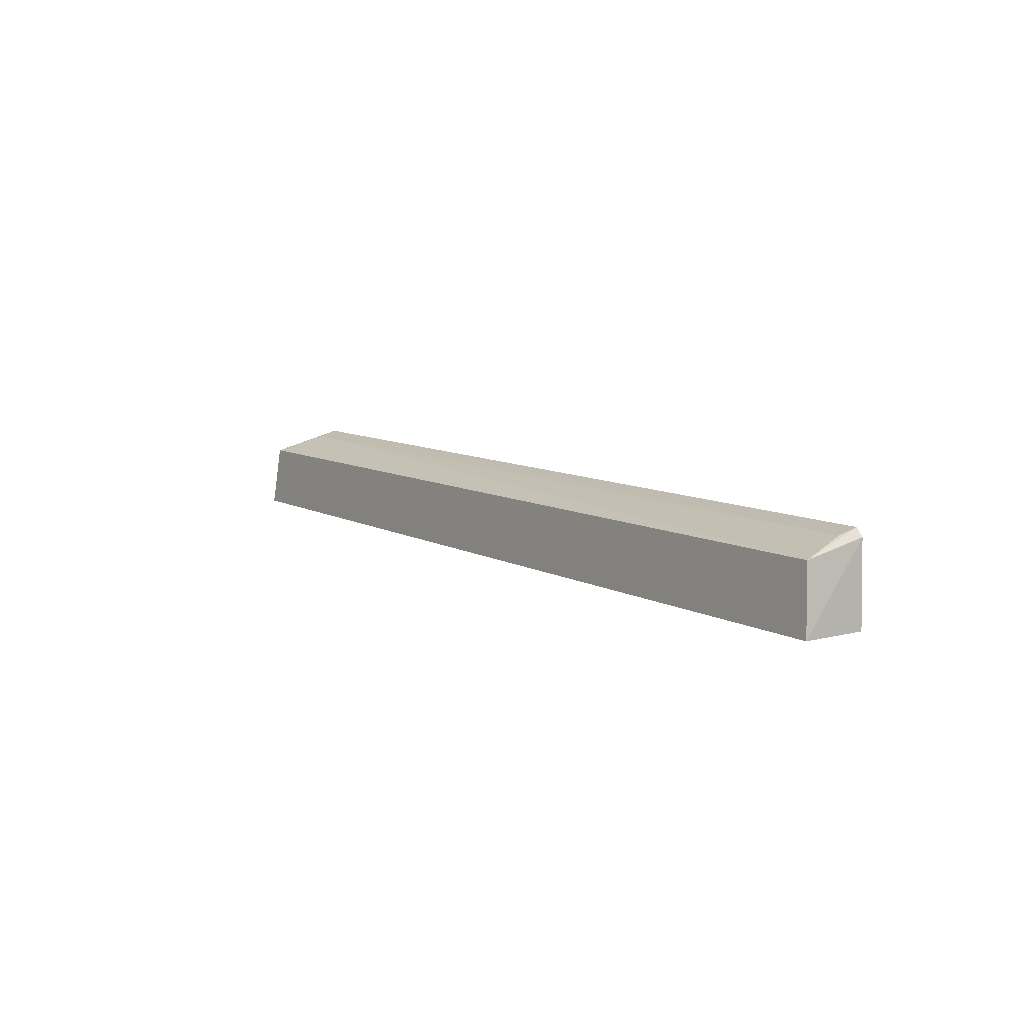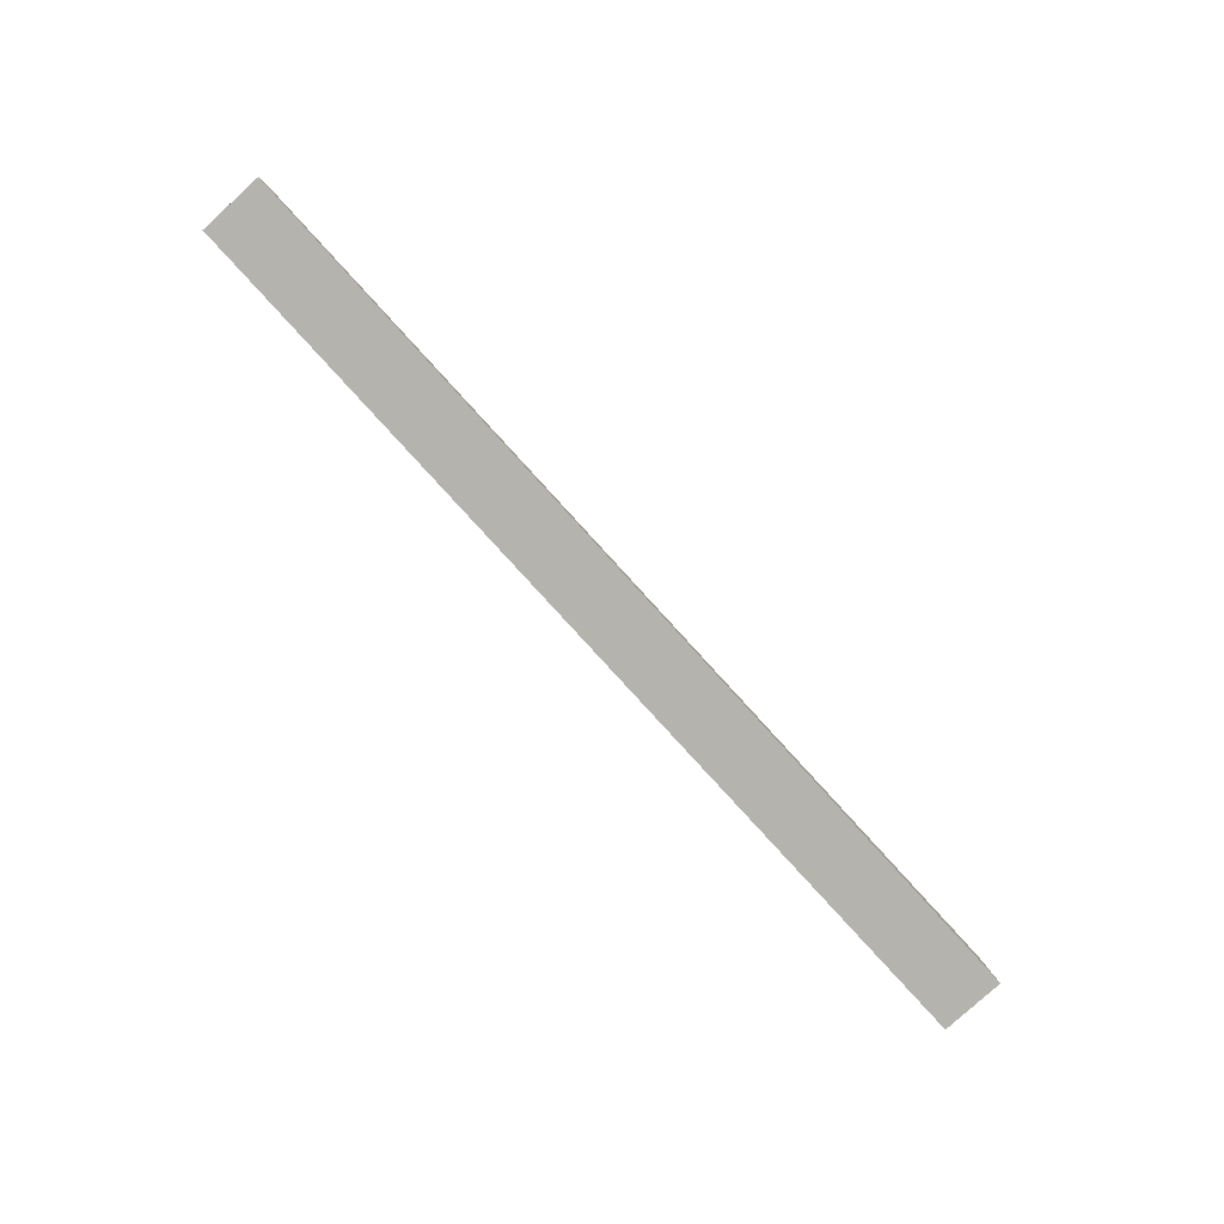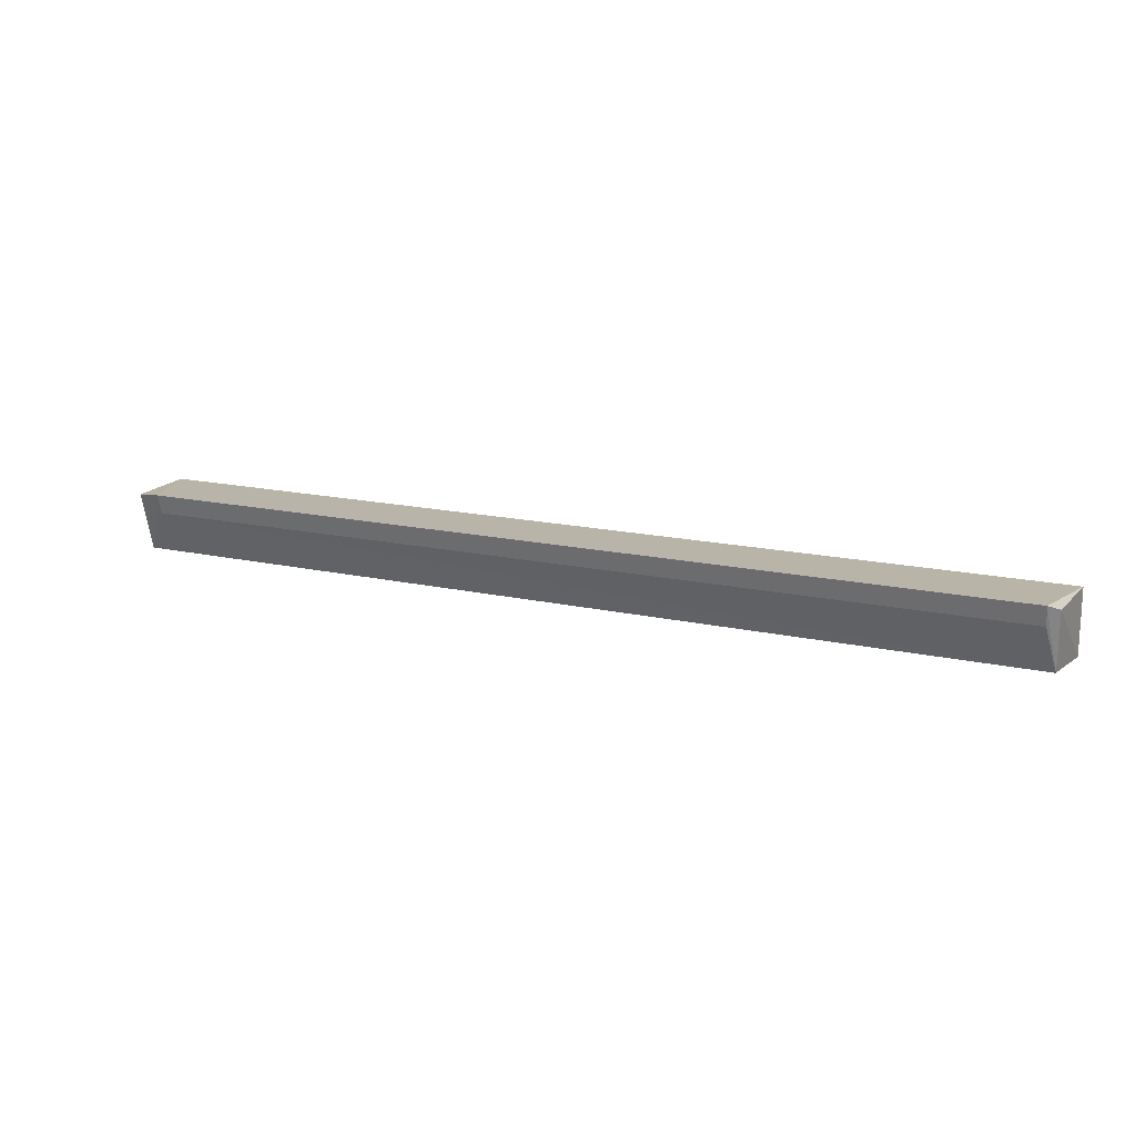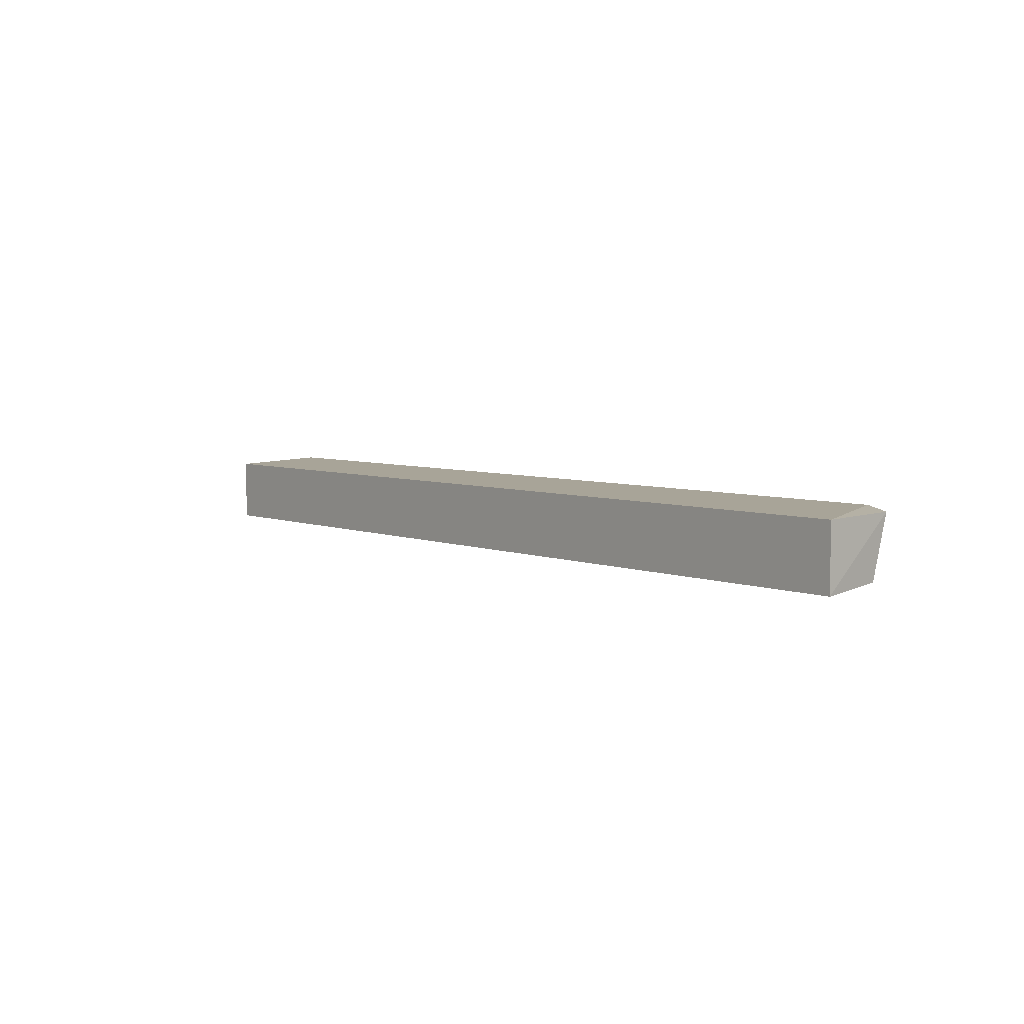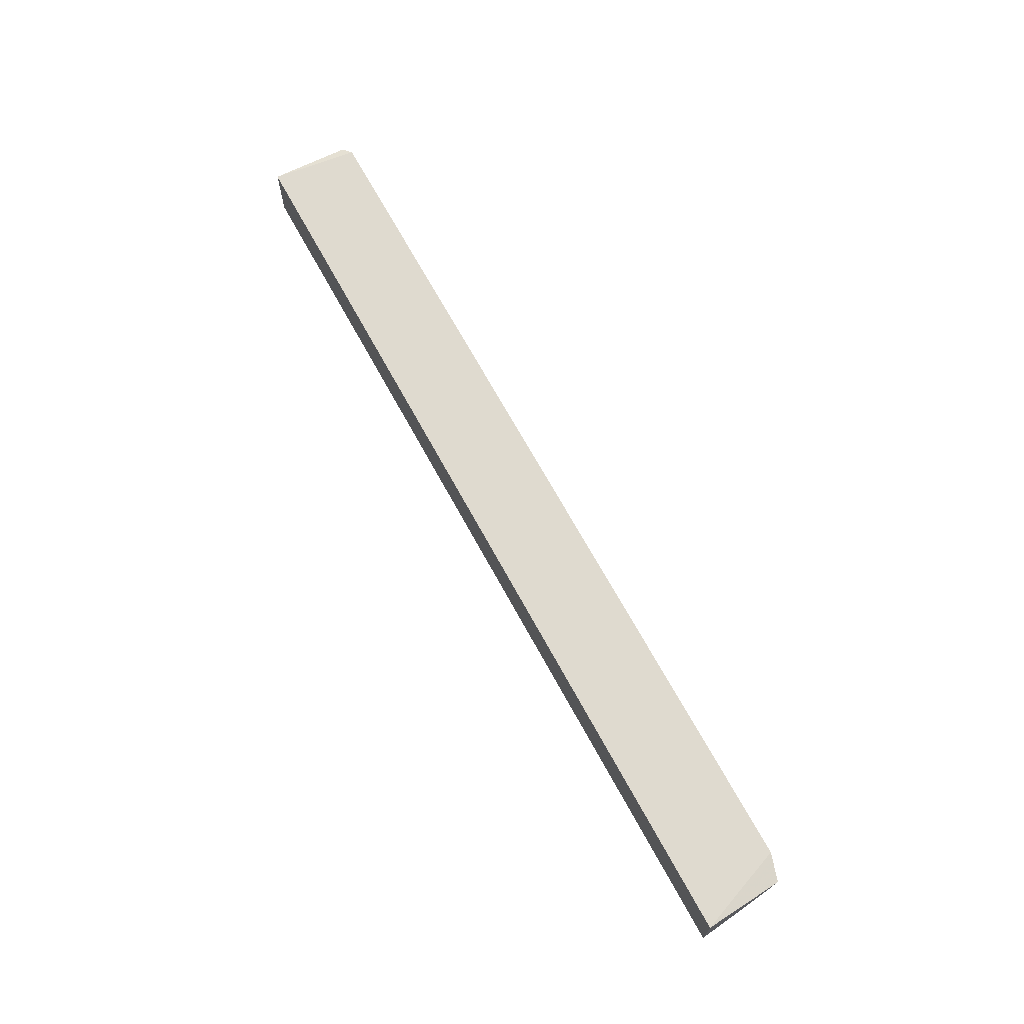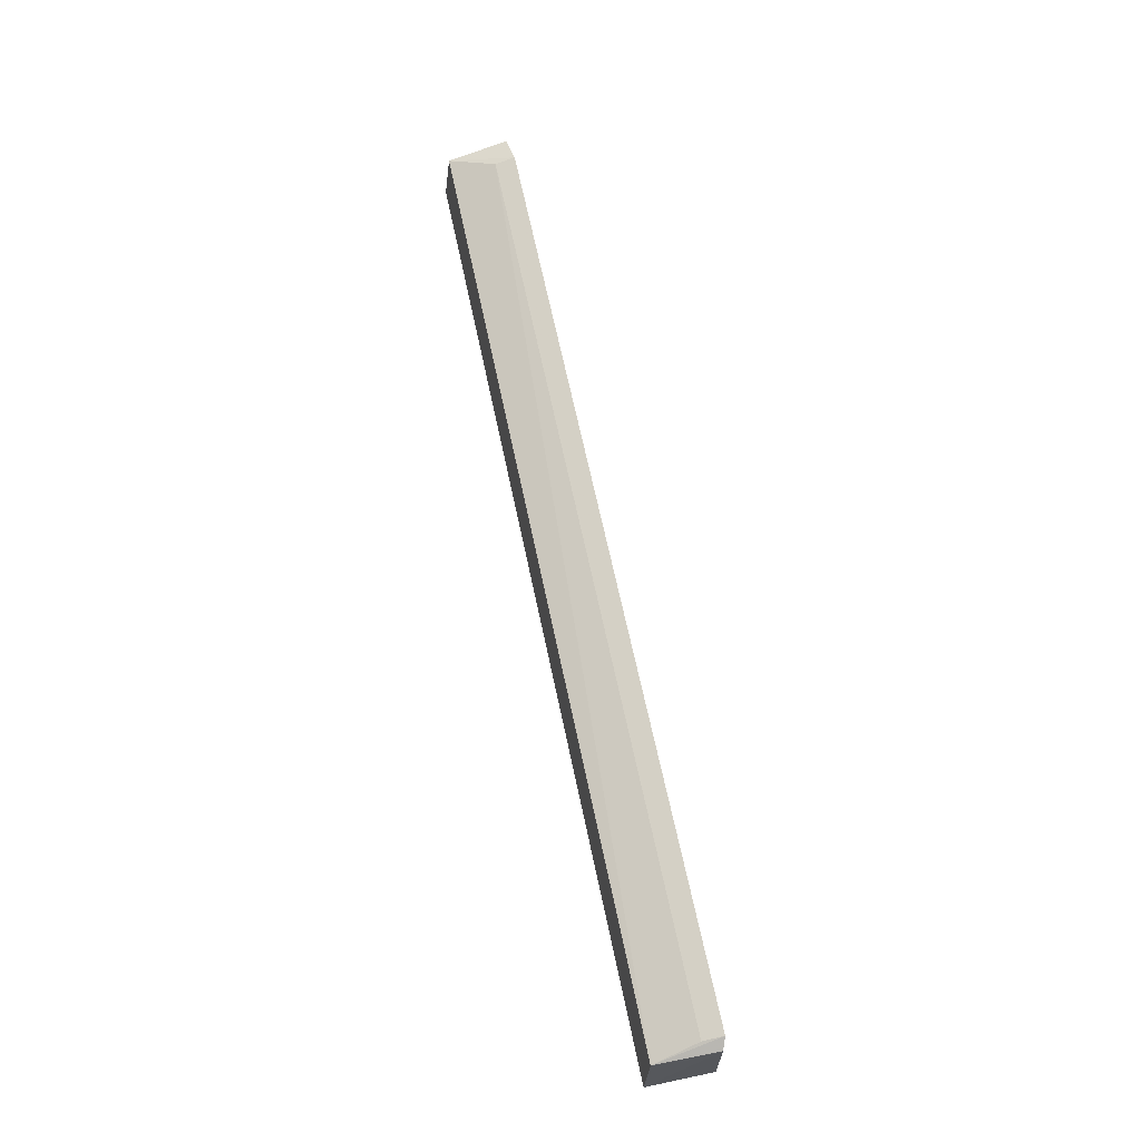
<metadata>
{"format":"obj","ext":"obj","renderer":"f3d","projection":"perspective","resolution":1024,"background":"white","views":[{"elev":9.0,"azim":55.0,"up":"+Z"},{"elev":-79.9,"azim":-47.7,"up":"+Z"},{"elev":16.4,"azim":24.6,"up":"+Y"},{"elev":5.2,"azim":-129.1,"up":"+Y"},{"elev":68.0,"azim":-118.5,"up":"+Y"},{"elev":66.3,"azim":78.1,"up":"+Z"}]}
</metadata>
<code>
v 0.3293 0.2385 0.1692
v 0.334 0.2348 0.1223
v 0.334 0.2803 0.1223
v -0.3299 0.2816 0.1779
v -0.334 0.2348 0.1223
v 0.3238 0.2842 0.1836
v 0.3315 0.2814 0.1789
v -0.329 0.2389 0.1676
v -0.334 0.2803 0.1223
v -0.3107 0.2841 0.1837
v -0.3105 0.27 0.1799
v 0.3235 0.27 0.1799
f 5 2 1
f 7 1 2
f 7 2 3
f 7 6 1
f 7 3 6
f 8 5 1
f 8 4 5
f 9 5 4
f 9 3 2
f 9 2 5
f 9 6 3
f 10 4 8
f 10 9 4
f 10 6 9
f 11 10 8
f 11 8 1
f 12 11 1
f 12 1 6
f 12 6 10
f 12 10 11

</code>
